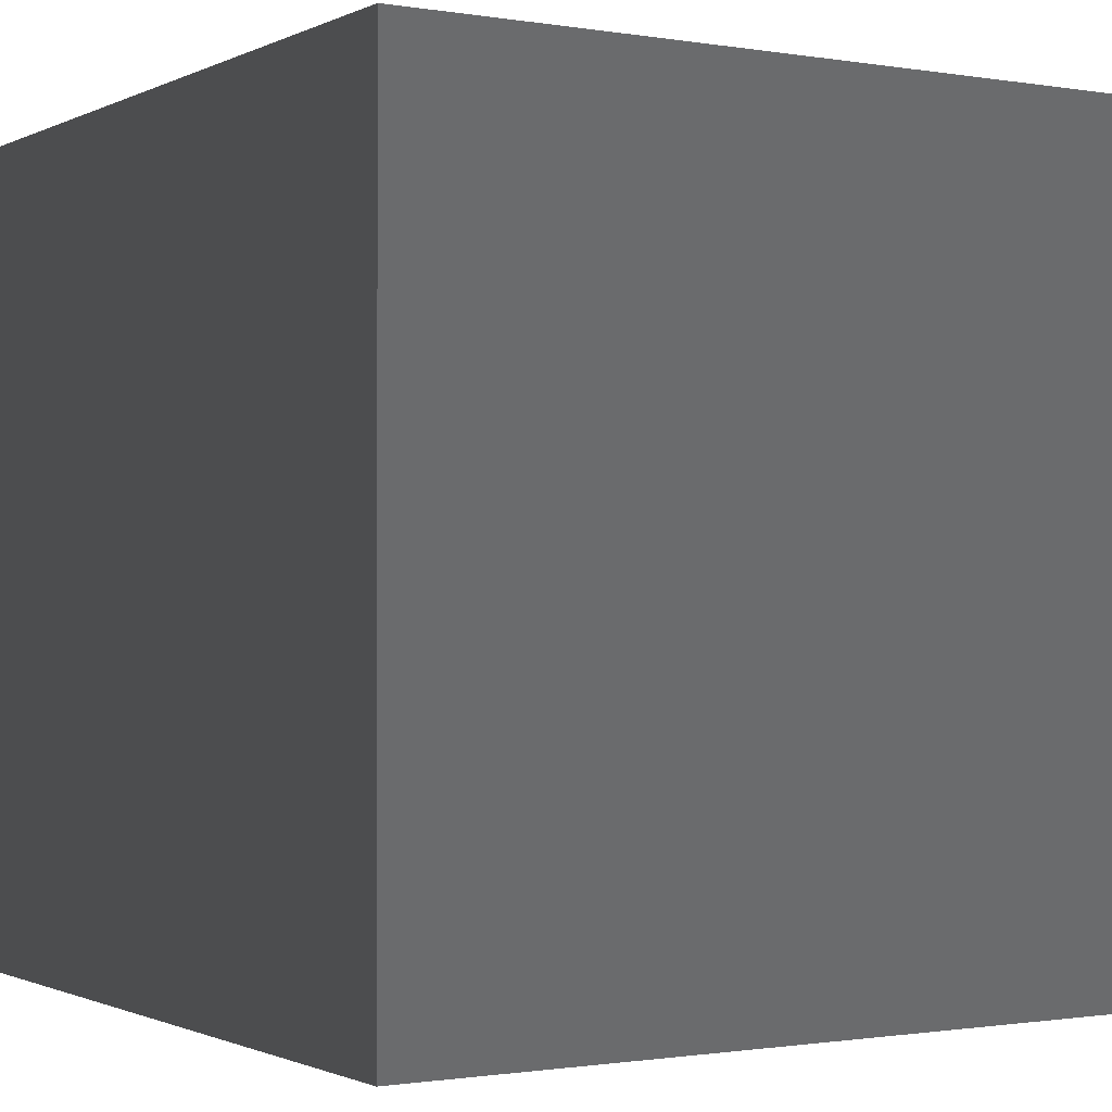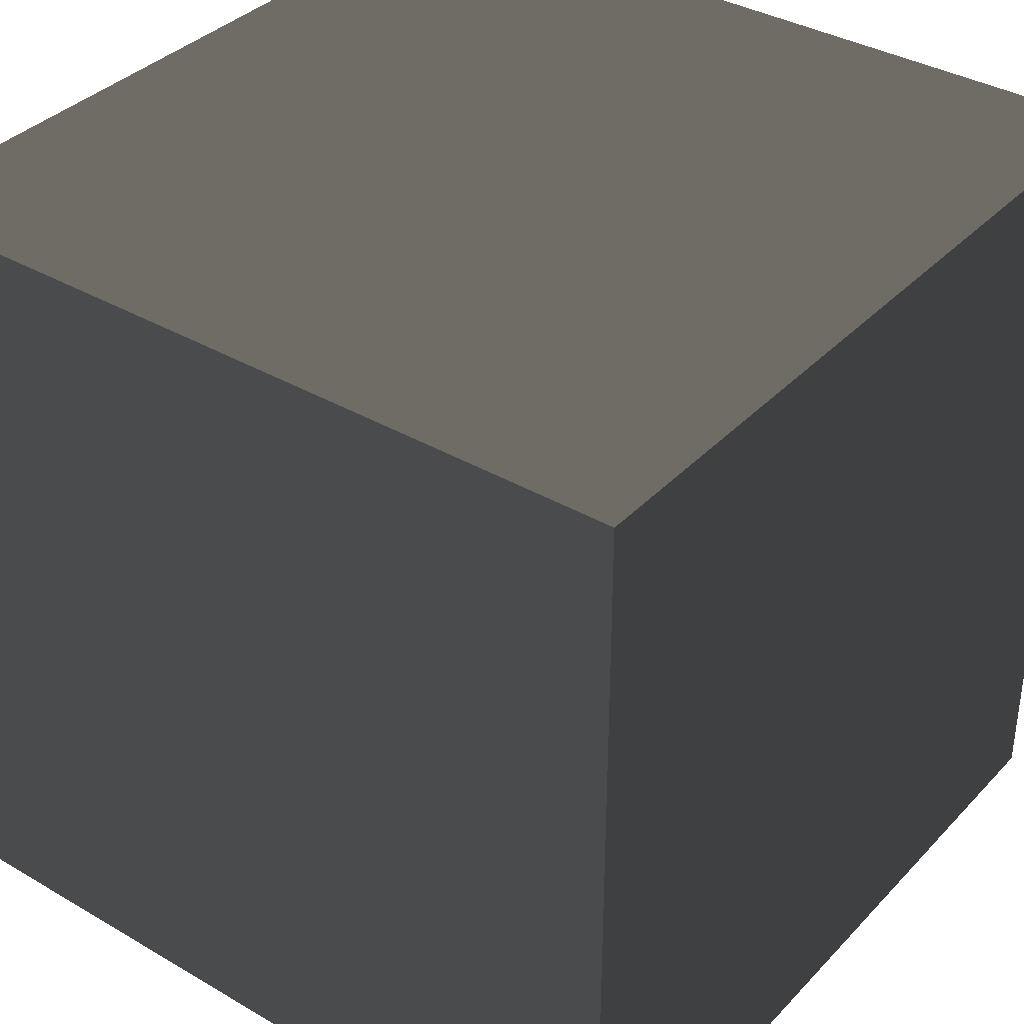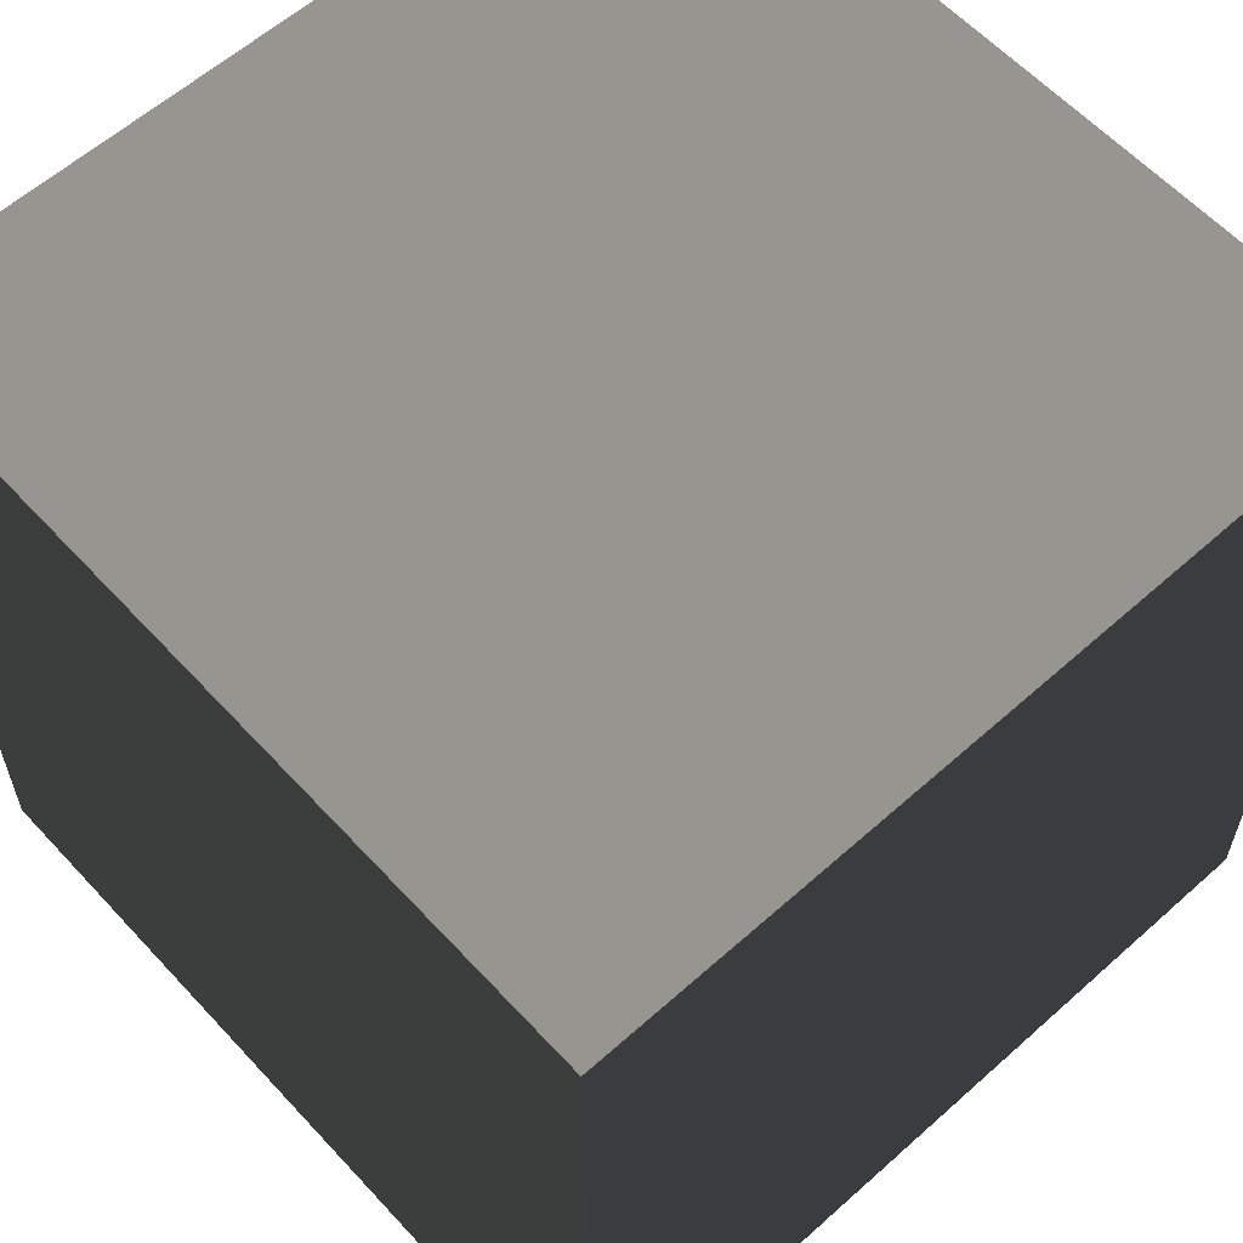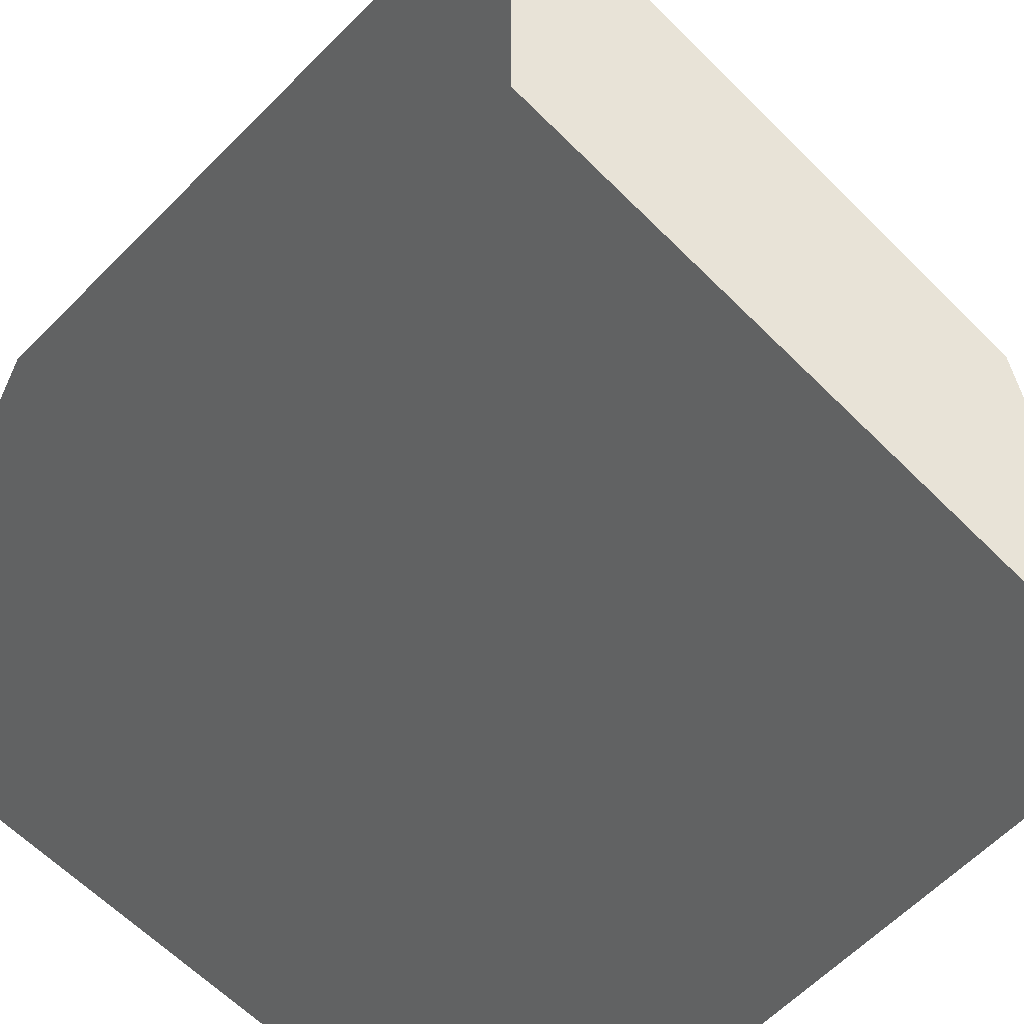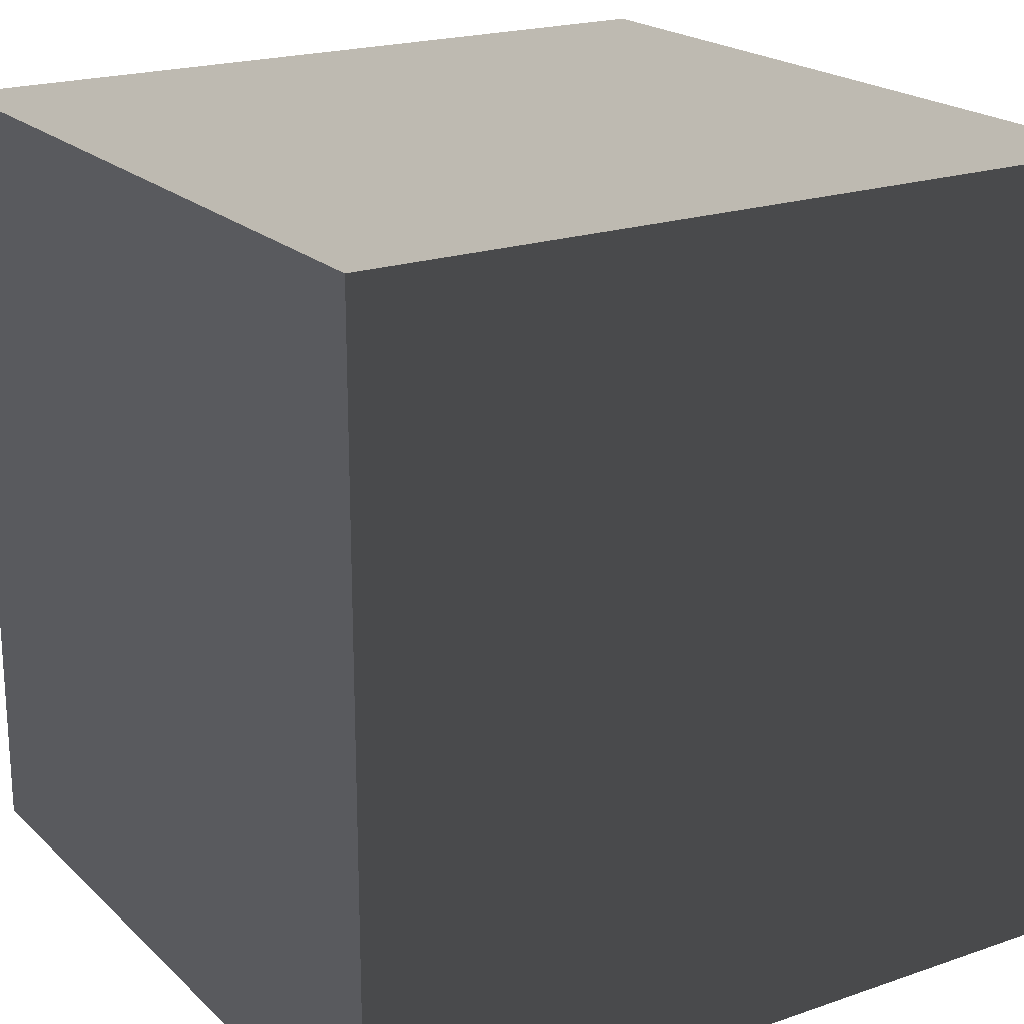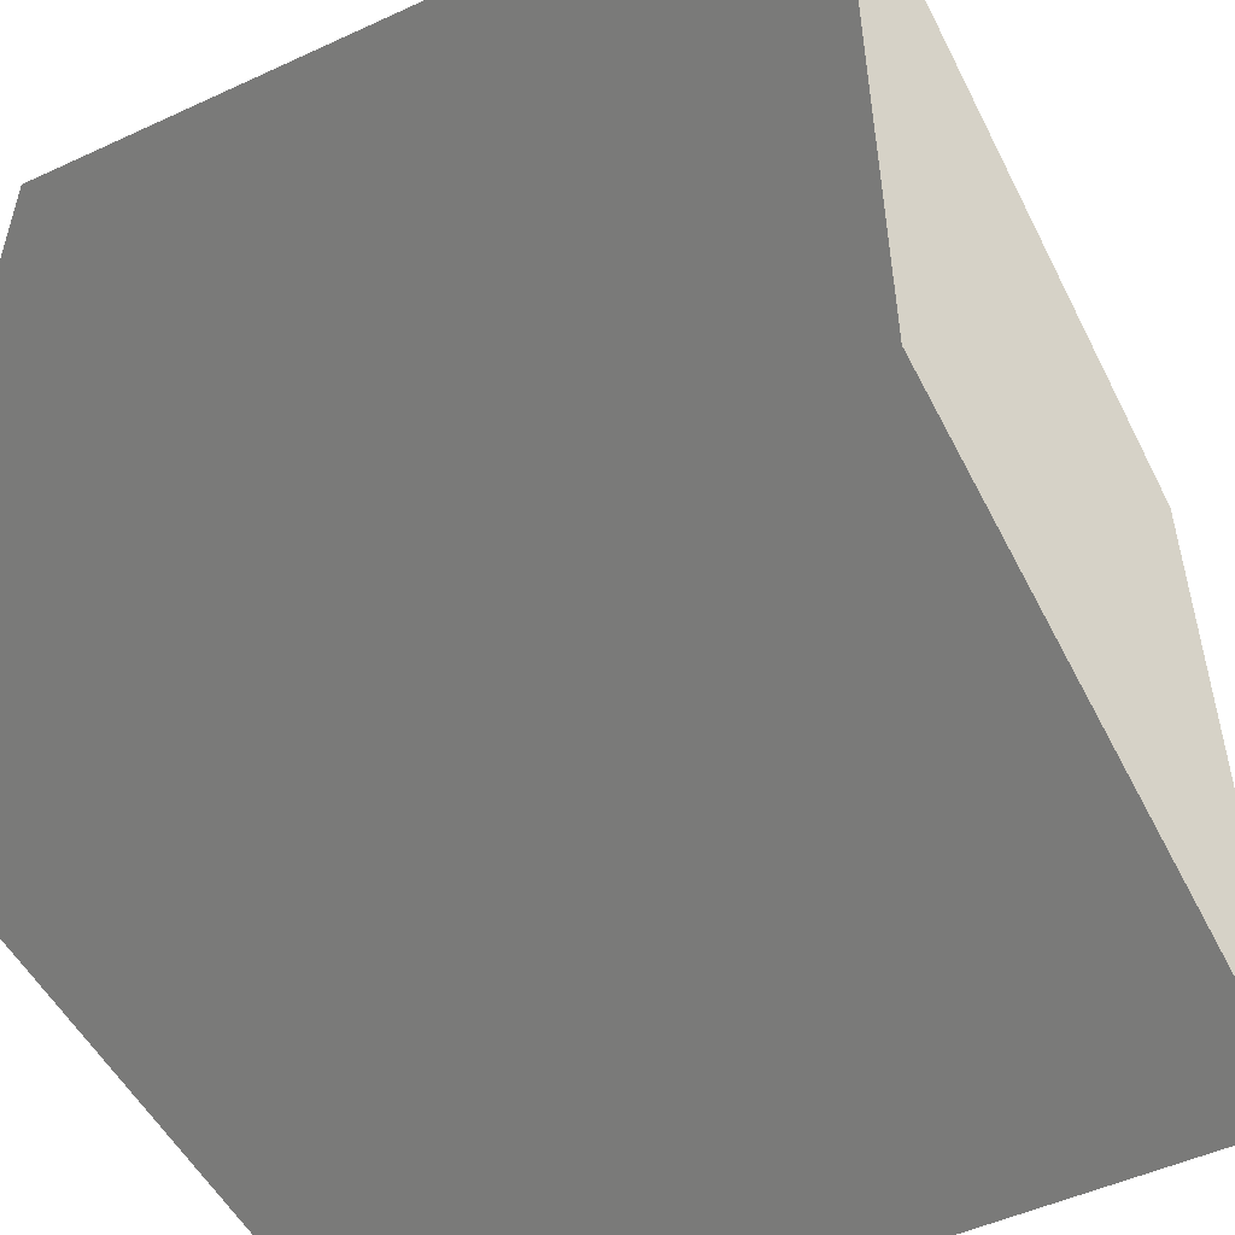
<metadata>
{"format":"obj","ext":"obj","renderer":"f3d","projection":"perspective","resolution":1024,"background":"white","views":[{"elev":-1.0,"azim":58.5,"up":"+Z"},{"elev":36.5,"azim":37.2,"up":"+Y"},{"elev":60.0,"azim":-42.4,"up":"+Y"},{"elev":-63.9,"azim":-44.9,"up":"+Y"},{"elev":20.5,"azim":148.0,"up":"+Y"},{"elev":-51.7,"azim":26.4,"up":"+Z"}]}
</metadata>
<code>
v  -0.5  -0.5  -0.5
v  -0.5  -0.5  0.5
v  -0.5  0.5  -0.5
v  -0.5  0.5  0.5
v  0.5  -0.5  -0.5
v  0.5  -0.5  0.5
v  0.5  0.5  -0.5
v  0.5  0.5  0.5
f 1 7 5
f 1 3 7
f 1 4 3
f 1 2 4
f 3 8 7
f 3 4 8
f 5 7 8
f 5 8 6
f 1 5 6
f 1 6 2
f 2 6 8
f 2 8 4

</code>
